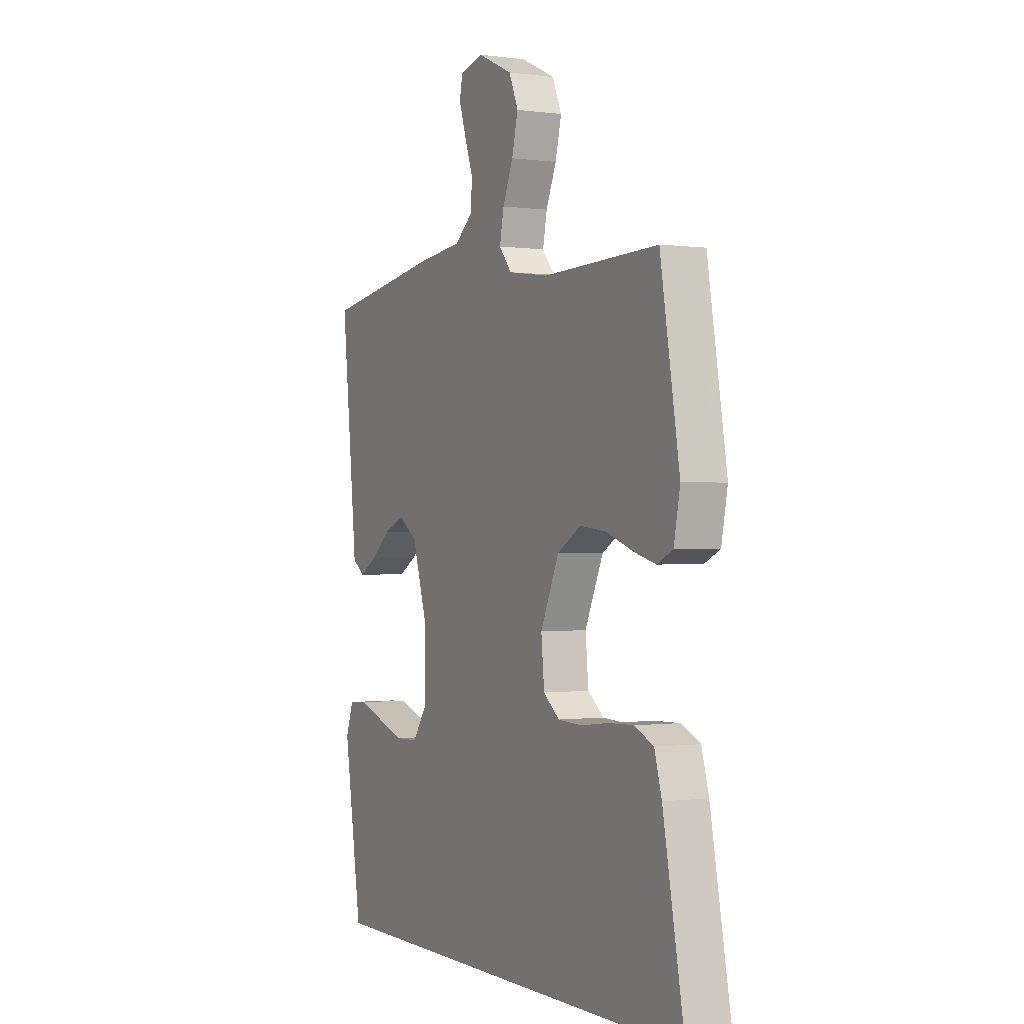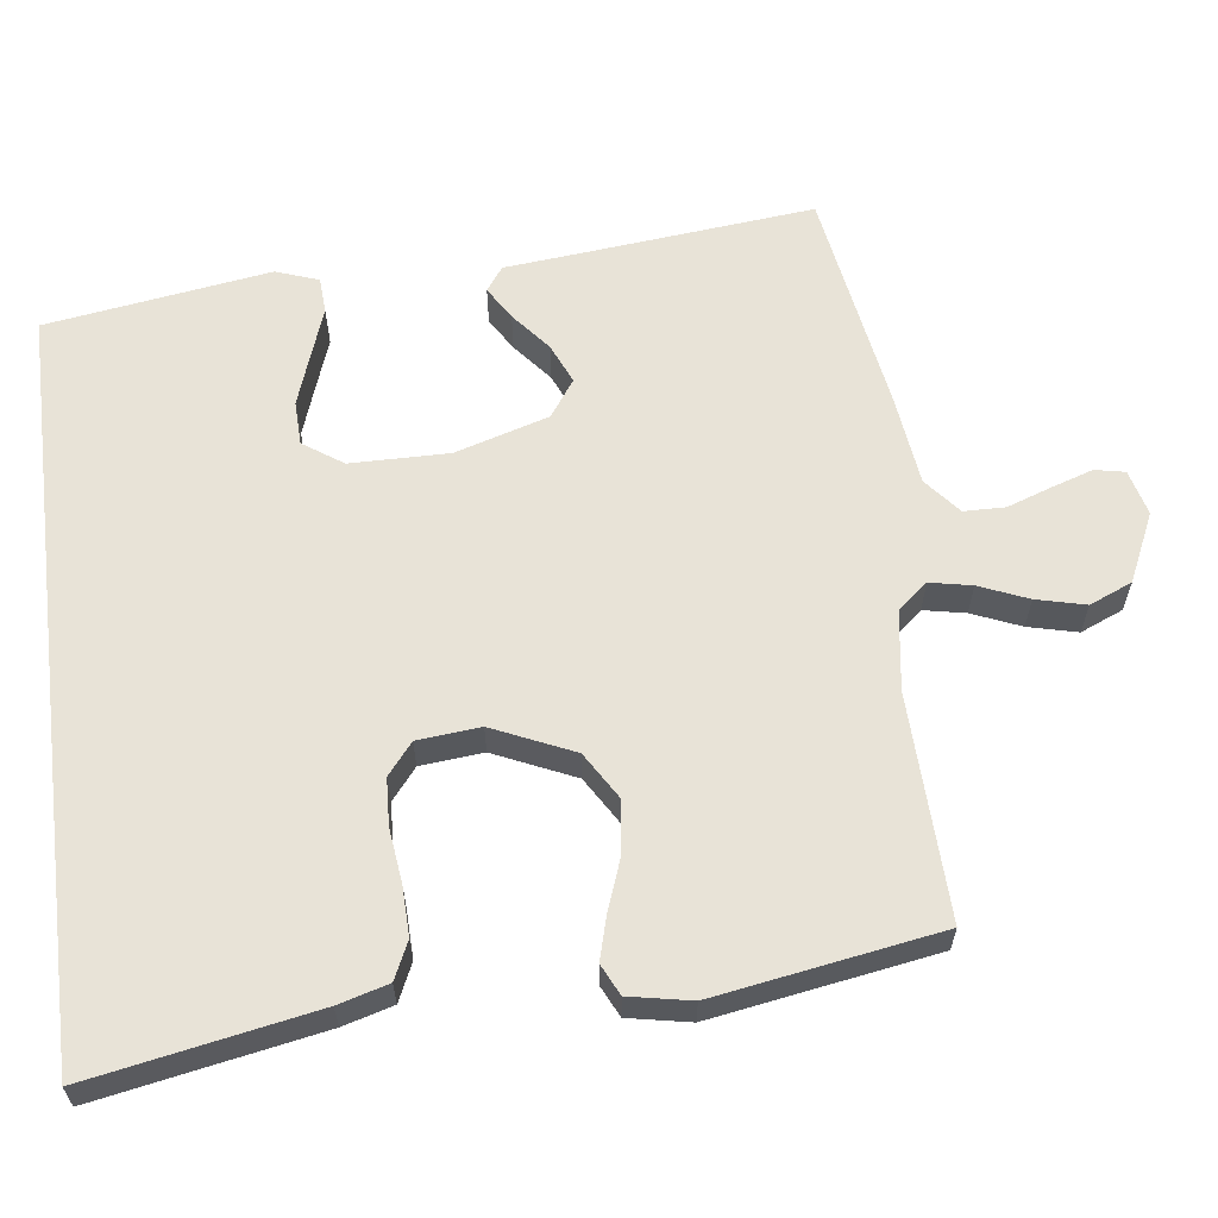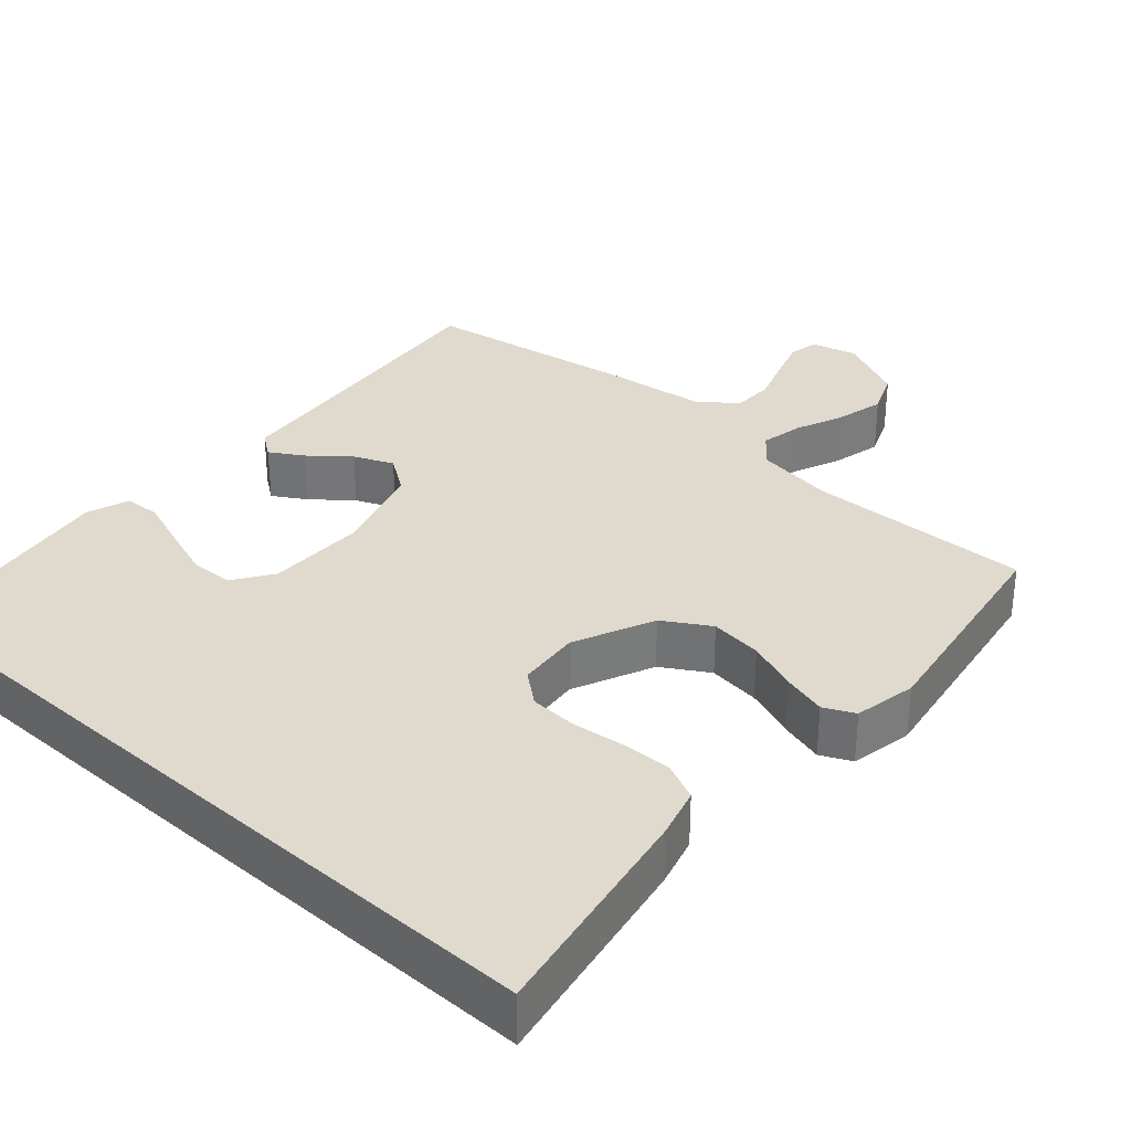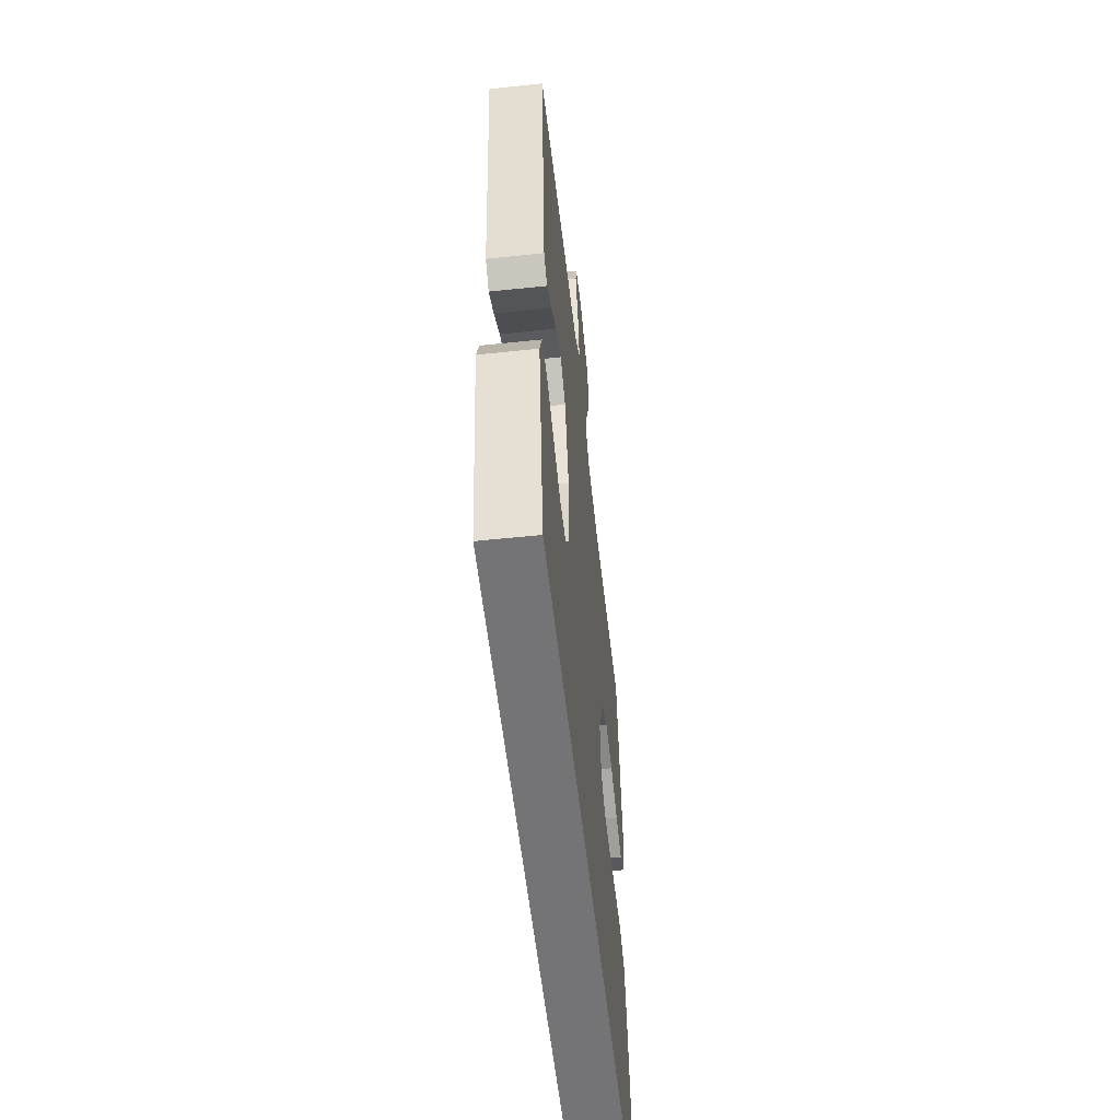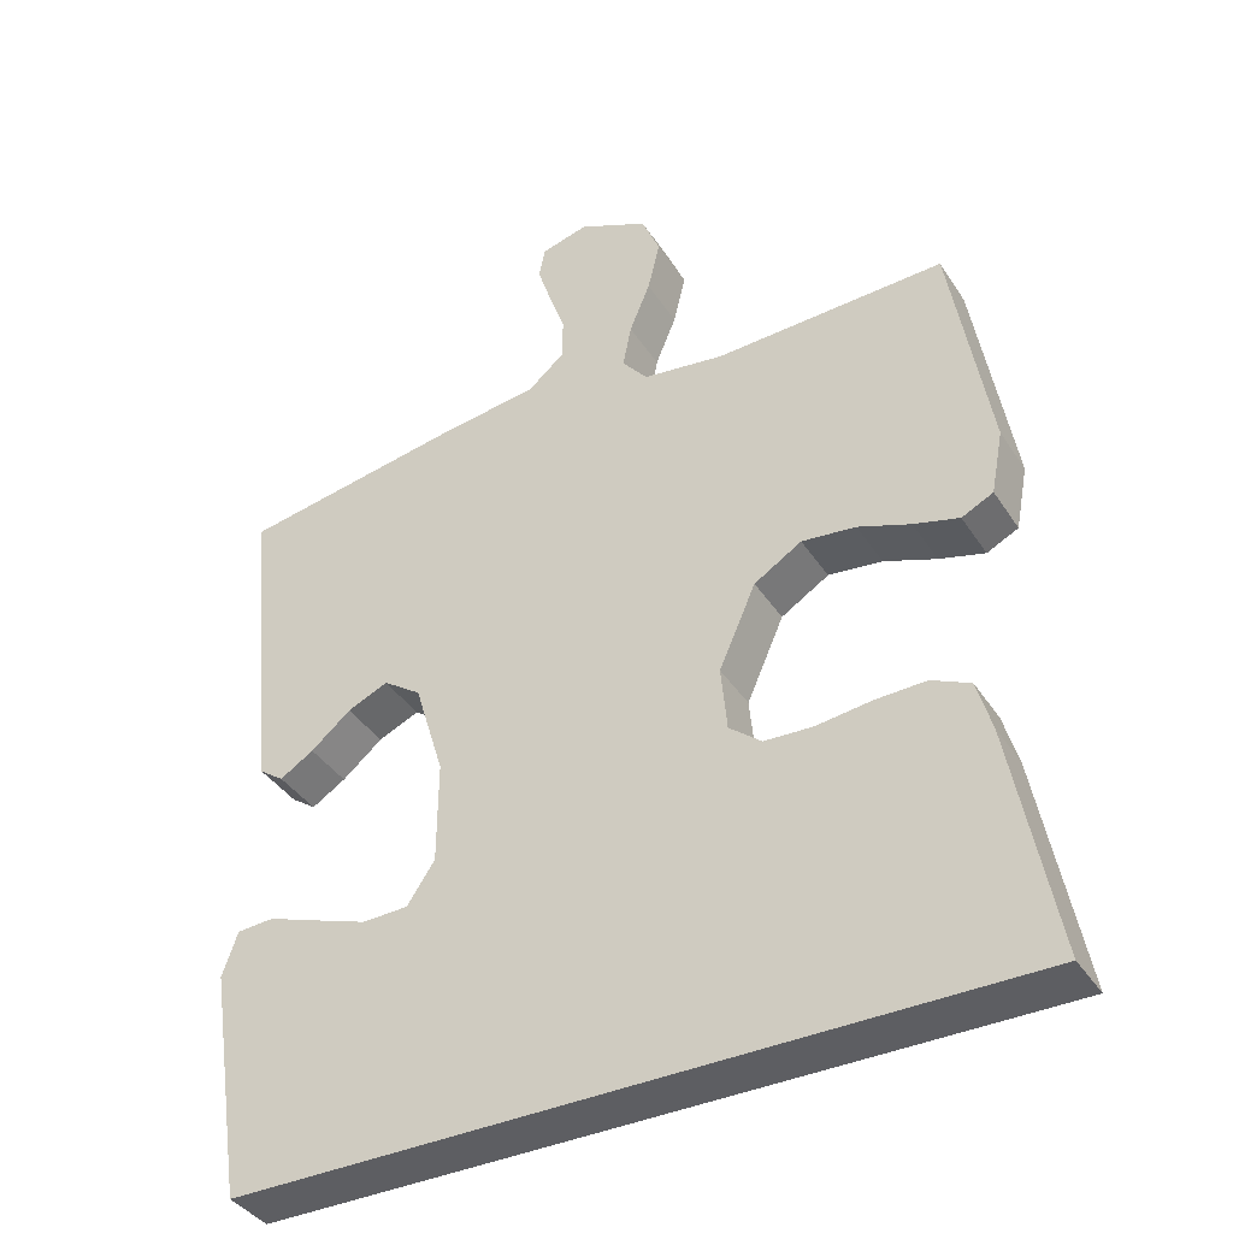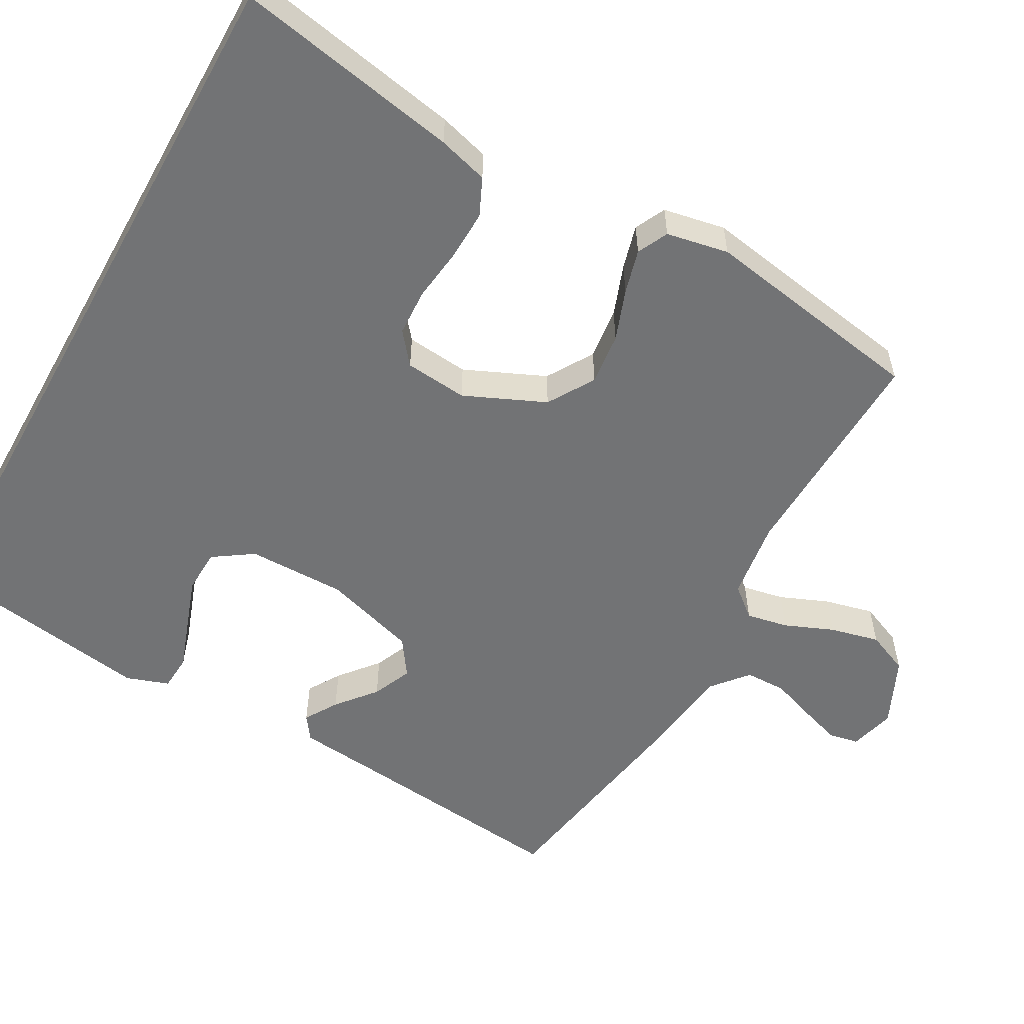
<metadata>
{"format":"obj","ext":"obj","renderer":"f3d","projection":"perspective","resolution":1024,"background":"white","views":[{"elev":-0.3,"azim":-117.5,"up":"+Z"},{"elev":61.7,"azim":-97.1,"up":"+Y"},{"elev":32.9,"azim":-138.1,"up":"+Y"},{"elev":-56.3,"azim":96.3,"up":"+Z"},{"elev":-39.0,"azim":-150.3,"up":"+Z"},{"elev":-55.9,"azim":-119.2,"up":"+Y"}]}
</metadata>
<code>
v -0.5 0.07 0.5
v -0.2 0.07 0.49
v -0.094 0.07 0.505
v -0.061 0.07 0.545
v -0.072 0.07 0.601
v -0.099 0.07 0.666
v -0.115 0.07 0.732
v -0.091 0.07 0.789
v 0 0.07 0.831
v 0.061 0.07 0.815
v 0.069 0.07 0.775
v 0.051 0.07 0.72
v 0.03 0.07 0.66
v 0.031 0.07 0.605
v 0.079 0.07 0.565
v 0.2 0.07 0.55
v 0.5 0.07 0.5
v 0.469 0.07 0.2
v 0.458 0.07 0.089
v 0.426 0.07 0.066
v 0.382 0.07 0.093
v 0.33 0.07 0.136
v 0.277 0.07 0.159
v 0.228 0.07 0.125
v 0.19 0.07 0
v 0.191 0.07 -0.132
v 0.227 0.07 -0.185
v 0.286 0.07 -0.187
v 0.355 0.07 -0.163
v 0.42 0.07 -0.14
v 0.468 0.07 -0.143
v 0.488 0.07 -0.2
v 0.442 0.07 -0.5
v -0.562 0.07 -0.5
v -0.506 0.07 -0.2
v -0.487 0.07 -0.133
v -0.437 0.07 -0.11
v -0.371 0.07 -0.112
v -0.299 0.07 -0.121
v -0.236 0.07 -0.118
v -0.194 0.07 -0.084
v -0.186 0.07 0
v -0.234 0.07 0.108
v -0.296 0.07 0.146
v -0.366 0.07 0.138
v -0.434 0.07 0.113
v -0.493 0.07 0.097
v -0.534 0.07 0.117
v -0.55 0.07 0.2
v -0.5 0 0.5
v -0.2 0 0.49
v -0.094 0 0.505
v -0.061 0 0.545
v -0.072 0 0.601
v -0.099 0 0.666
v -0.115 0 0.732
v -0.091 0 0.789
v 0 0 0.831
v 0.061 0 0.815
v 0.069 0 0.775
v 0.051 0 0.72
v 0.03 0 0.66
v 0.031 0 0.605
v 0.079 0 0.565
v 0.2 0 0.55
v 0.5 0 0.5
v 0.469 0 0.2
v 0.458 0 0.089
v 0.426 0 0.066
v 0.382 0 0.093
v 0.33 0 0.136
v 0.277 0 0.159
v 0.228 0 0.125
v 0.19 0 0
v 0.191 0 -0.132
v 0.227 0 -0.185
v 0.286 0 -0.187
v 0.355 0 -0.163
v 0.42 0 -0.14
v 0.468 0 -0.143
v 0.488 0 -0.2
v 0.442 0 -0.5
v -0.562 0 -0.5
v -0.506 0 -0.2
v -0.487 0 -0.133
v -0.437 0 -0.11
v -0.371 0 -0.112
v -0.299 0 -0.121
v -0.236 0 -0.118
v -0.194 0 -0.084
v -0.186 0 0
v -0.234 0 0.108
v -0.296 0 0.146
v -0.366 0 0.138
v -0.434 0 0.113
v -0.493 0 0.097
v -0.534 0 0.117
v -0.55 0 0.2
f 49 1 2
f 48 49 2
f 47 48 2
f 46 47 2
f 45 46 2
f 44 45 2 3
f 43 44 3 4
f 42 43 4
f 41 42 4
f 37 38 39
f 36 37 39
f 35 36 39
f 34 35 39
f 33 34 39
f 33 39 40
f 31 32 33
f 30 31 33
f 29 30 33
f 28 29 33
f 27 28 33
f 27 33 40 41
f 20 21 22
f 19 20 22
f 18 19 22
f 18 22 23
f 17 18 23
f 16 17 23
f 15 16 23
f 14 15 23 24
f 11 12 13
f 10 11 13
f 9 10 13
f 8 9 13
f 7 8 13
f 6 7 13
f 5 6 13
f 4 5 13 14
f 14 24 25
f 4 14 25
f 41 4 25
f 41 25 26
f 26 27 41
f 51 50 98
f 51 98 97
f 51 97 96
f 51 96 95
f 51 95 94
f 52 51 94 93
f 53 52 93 92
f 53 92 91
f 53 91 90
f 88 87 86
f 88 86 85
f 88 85 84
f 88 84 83
f 88 83 82
f 89 88 82
f 82 81 80
f 82 80 79
f 82 79 78
f 82 78 77
f 82 77 76
f 90 89 82 76
f 71 70 69
f 71 69 68
f 71 68 67
f 72 71 67
f 72 67 66
f 72 66 65
f 72 65 64
f 73 72 64 63
f 62 61 60
f 62 60 59
f 62 59 58
f 62 58 57
f 62 57 56
f 62 56 55
f 62 55 54
f 63 62 54 53
f 74 73 63
f 74 63 53
f 74 53 90
f 75 74 90
f 90 76 75
f 1 50 51 2
f 2 51 52 3
f 3 52 53 4
f 4 53 54 5
f 5 54 55 6
f 6 55 56 7
f 7 56 57 8
f 8 57 58 9
f 9 58 59 10
f 10 59 60 11
f 11 60 61 12
f 12 61 62 13
f 13 62 63 14
f 14 63 64 15
f 15 64 65 16
f 16 65 66 17
f 17 66 67 18
f 18 67 68 19
f 19 68 69 20
f 20 69 70 21
f 21 70 71 22
f 22 71 72 23
f 23 72 73 24
f 24 73 74 25
f 25 74 75 26
f 26 75 76 27
f 27 76 77 28
f 28 77 78 29
f 29 78 79 30
f 30 79 80 31
f 31 80 81 32
f 32 81 82 33
f 33 82 83 34
f 34 83 84 35
f 35 84 85 36
f 36 85 86 37
f 37 86 87 38
f 38 87 88 39
f 39 88 89 40
f 40 89 90 41
f 41 90 91 42
f 42 91 92 43
f 43 92 93 44
f 44 93 94 45
f 45 94 95 46
f 46 95 96 47
f 47 96 97 48
f 48 97 98 49
f 49 98 50 1

</code>
